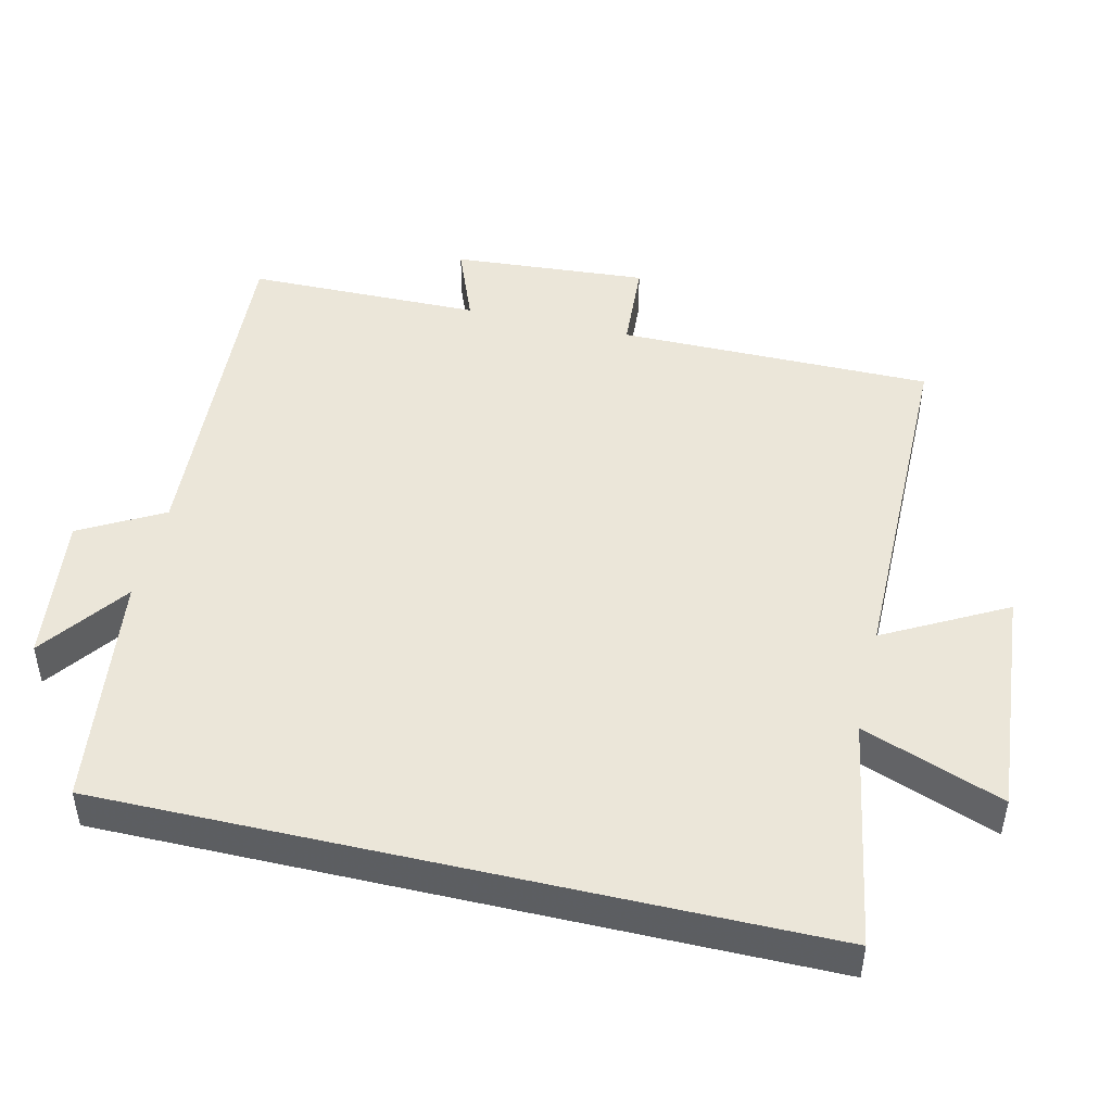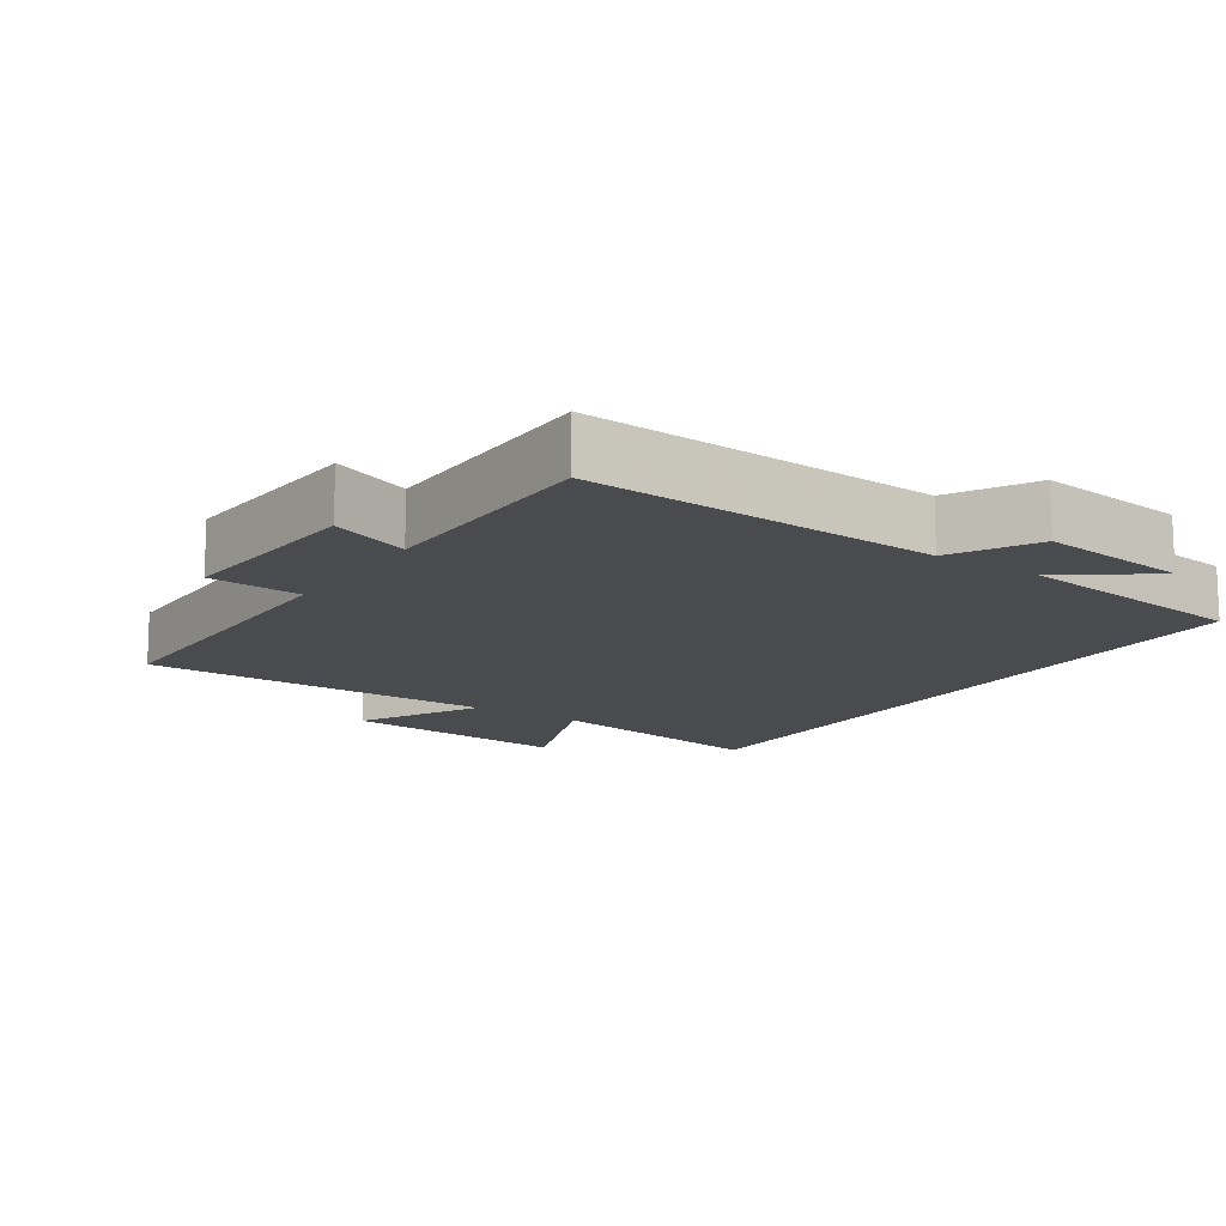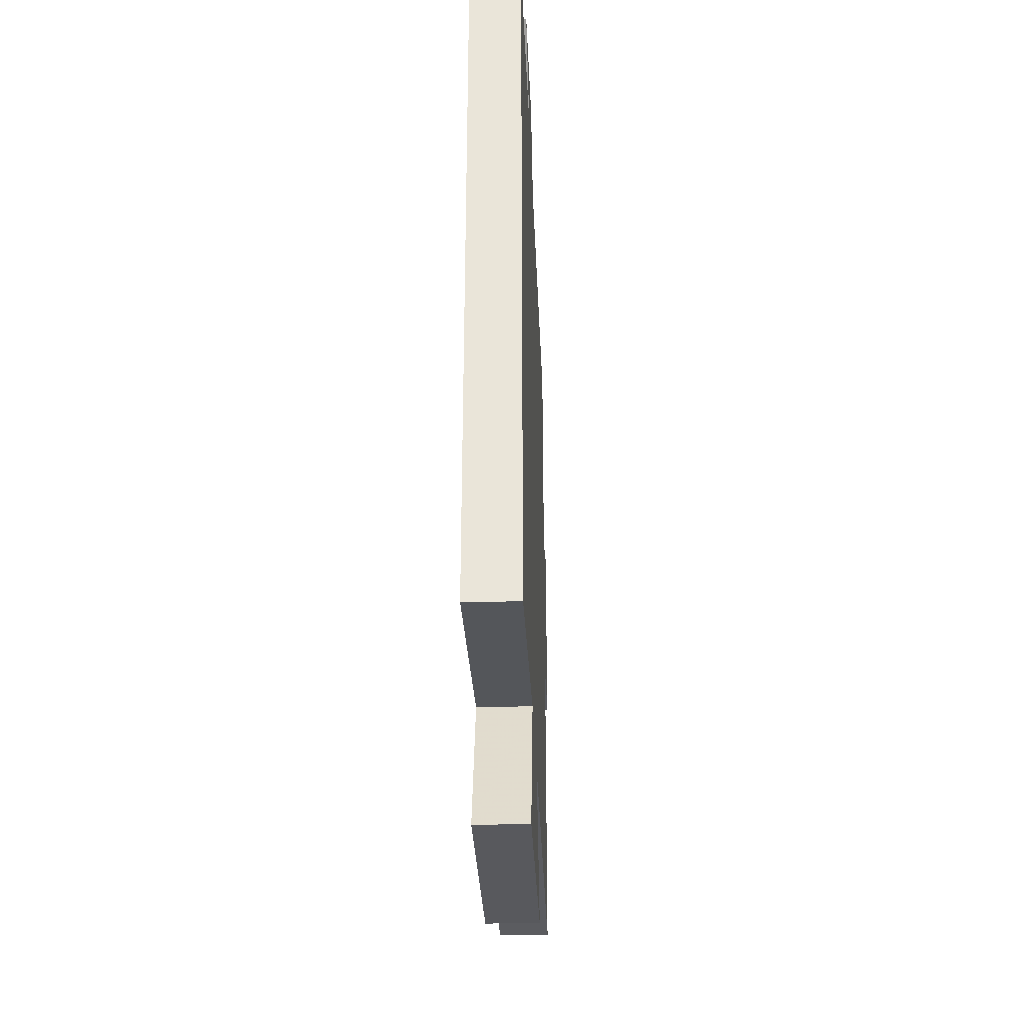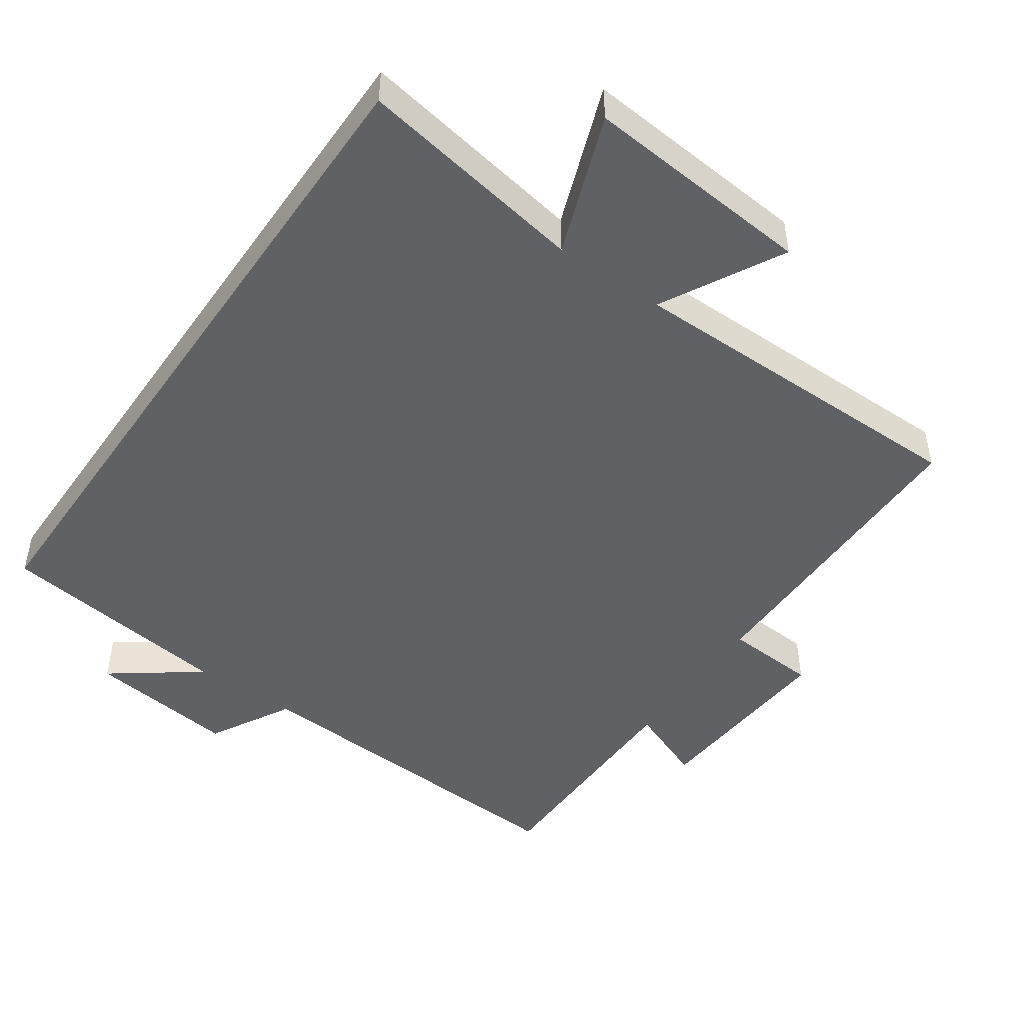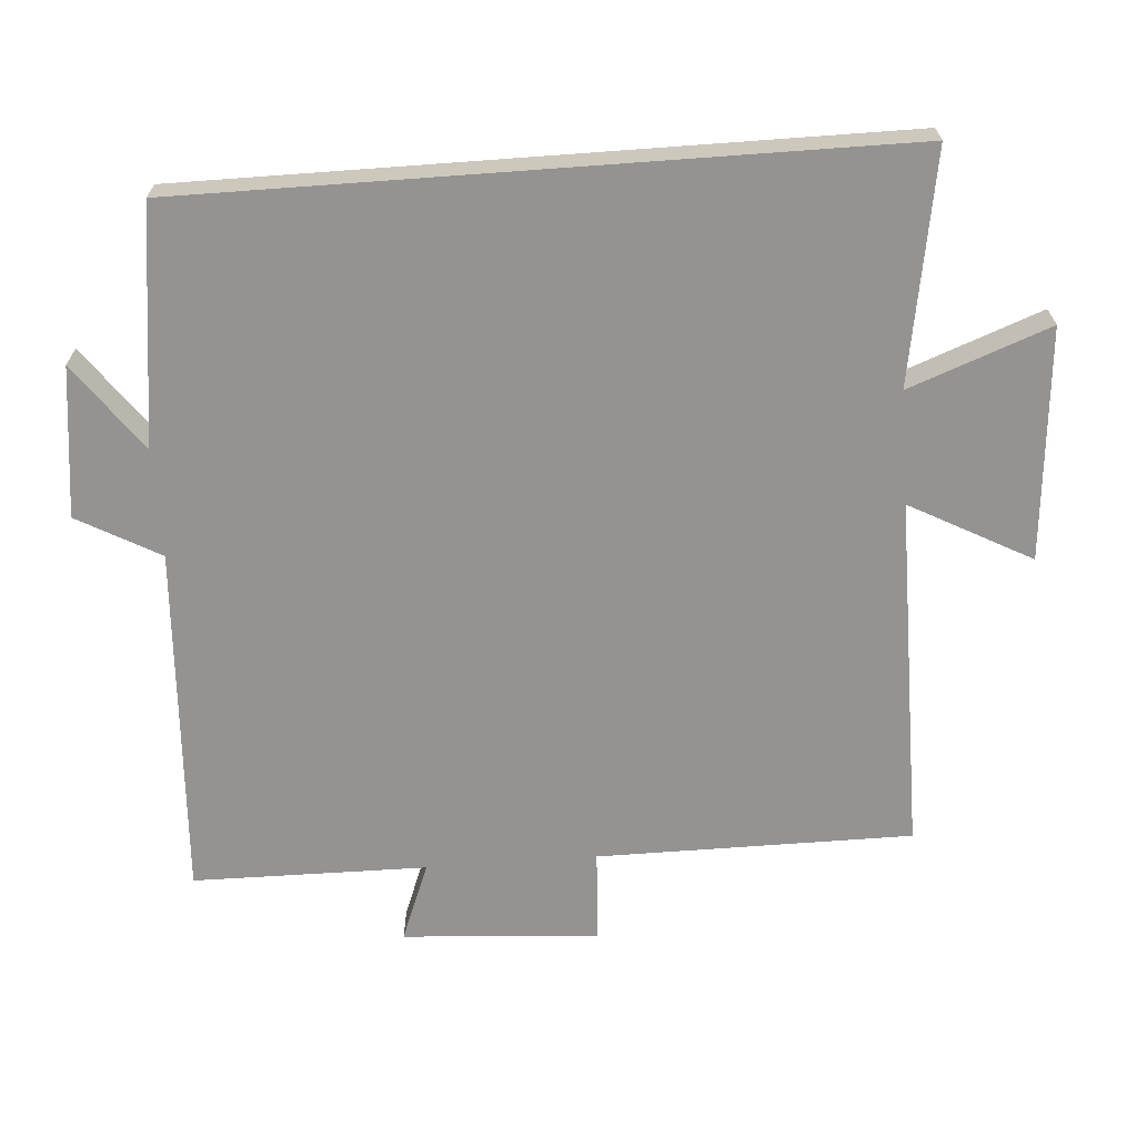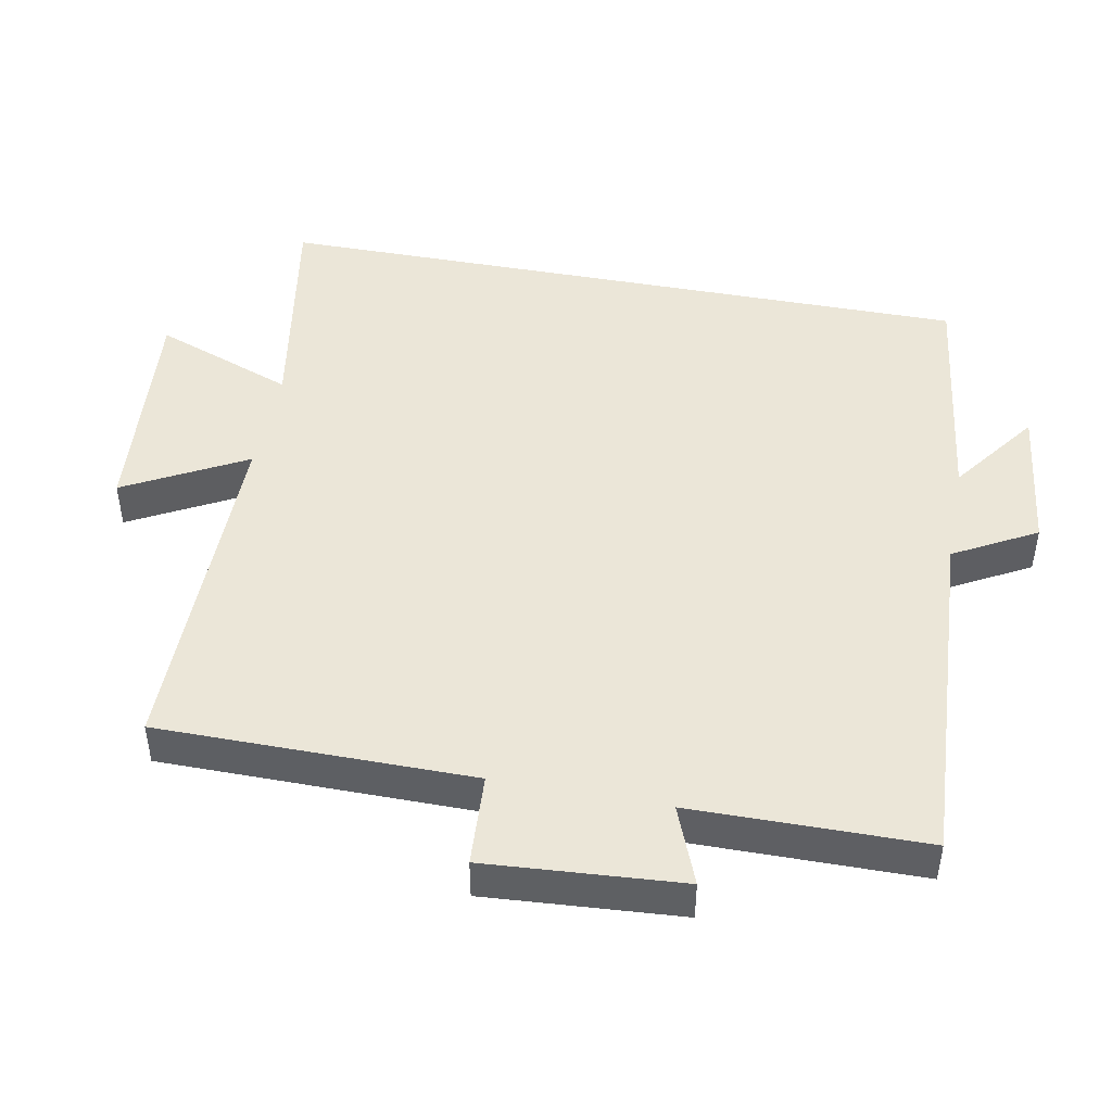
<metadata>
{"format":"obj","ext":"obj","renderer":"f3d","projection":"perspective","resolution":1024,"background":"white","views":[{"elev":47.5,"azim":103.1,"up":"+Y"},{"elev":-13.8,"azim":-33.7,"up":"+Y"},{"elev":-34.8,"azim":92.3,"up":"+Z"},{"elev":-47.7,"azim":145.2,"up":"+Y"},{"elev":-66.8,"azim":94.2,"up":"+Y"},{"elev":46.2,"azim":-79.2,"up":"+Y"}]}
</metadata>
<code>
v -0.499 0.07 -0.5
v -0.5 0.07 -0.05
v -0.632 0.07 -0.042
v -0.612 0.07 0.238
v -0.5 0.07 0.194
v -0.497 0.07 0.529
v 0.007 0.07 0.5
v 0.072 0.07 0.618
v 0.286 0.07 0.592
v 0.161 0.07 0.5
v 0.5 0.07 0.456
v 0.5 0.07 -0.556
v 0.171 0.07 -0.5
v 0.246 0.07 -0.701
v -0.084 0.07 -0.673
v 0.009 0.07 -0.5
v -0.499 0 -0.5
v -0.5 0 -0.05
v -0.632 0 -0.042
v -0.612 0 0.238
v -0.5 0 0.194
v -0.497 0 0.529
v 0.007 0 0.5
v 0.072 0 0.618
v 0.286 0 0.592
v 0.161 0 0.5
v 0.5 0 0.456
v 0.5 0 -0.556
v 0.171 0 -0.5
v 0.246 0 -0.701
v -0.084 0 -0.673
v 0.009 0 -0.5
f 13 14 15 16
f 13 16 1 2
f 10 11 12 13
f 10 13 2
f 7 8 9 10
f 7 10 2 3
f 5 6 7
f 5 7 3
f 3 4 5
f 32 31 30 29
f 18 17 32 29
f 29 28 27 26
f 18 29 26
f 26 25 24 23
f 19 18 26 23
f 23 22 21
f 19 23 21
f 21 20 19
f 1 17 18 2
f 2 18 19 3
f 3 19 20 4
f 4 20 21 5
f 5 21 22 6
f 6 22 23 7
f 7 23 24 8
f 8 24 25 9
f 9 25 26 10
f 10 26 27 11
f 11 27 28 12
f 12 28 29 13
f 13 29 30 14
f 14 30 31 15
f 15 31 32 16
f 16 32 17 1

</code>
